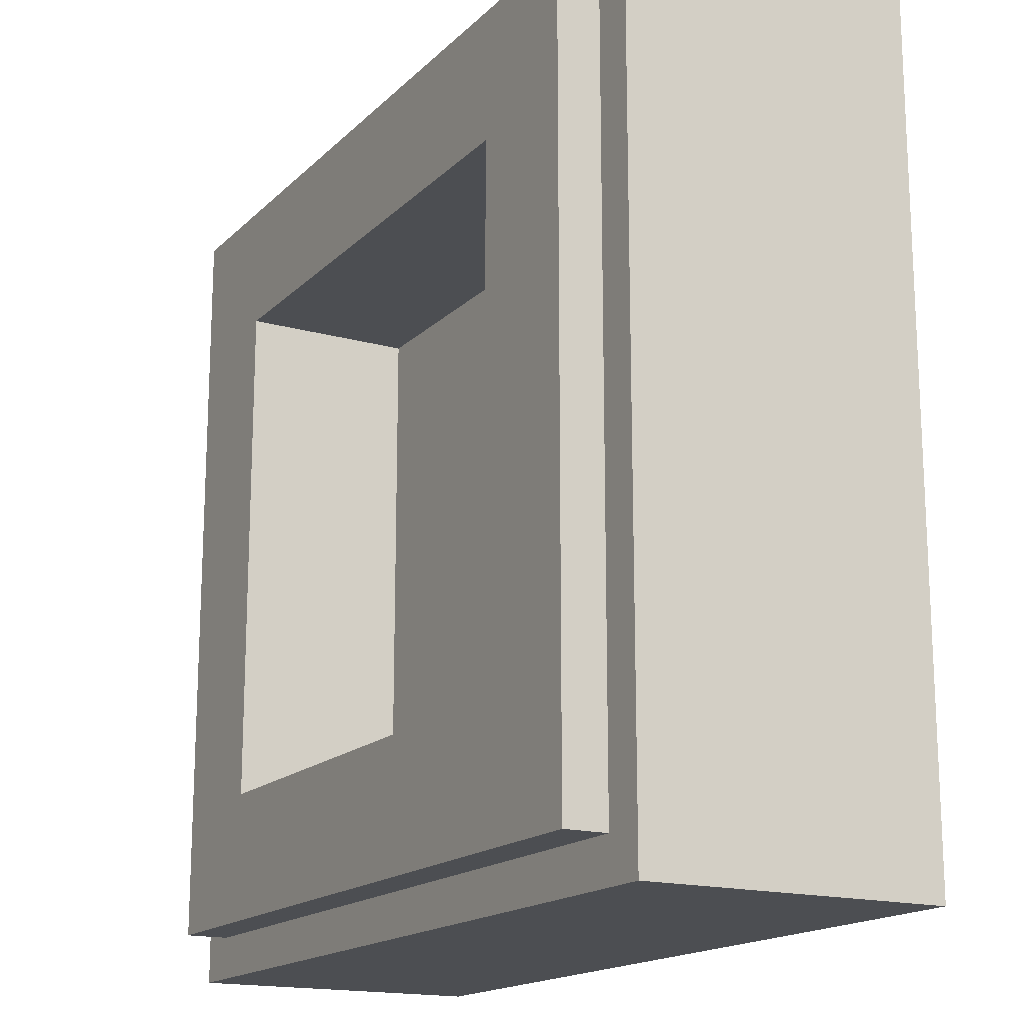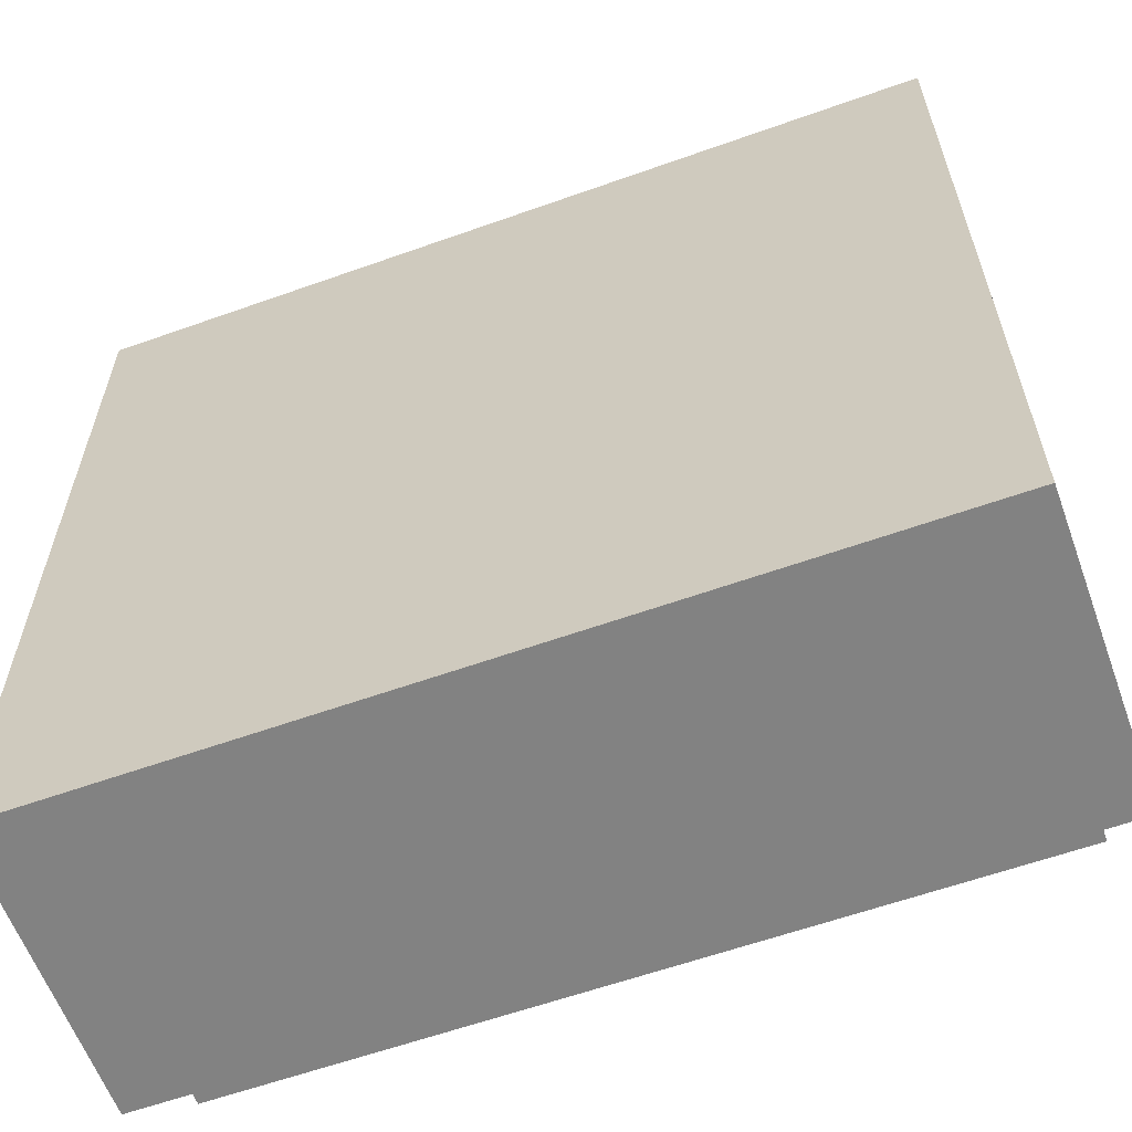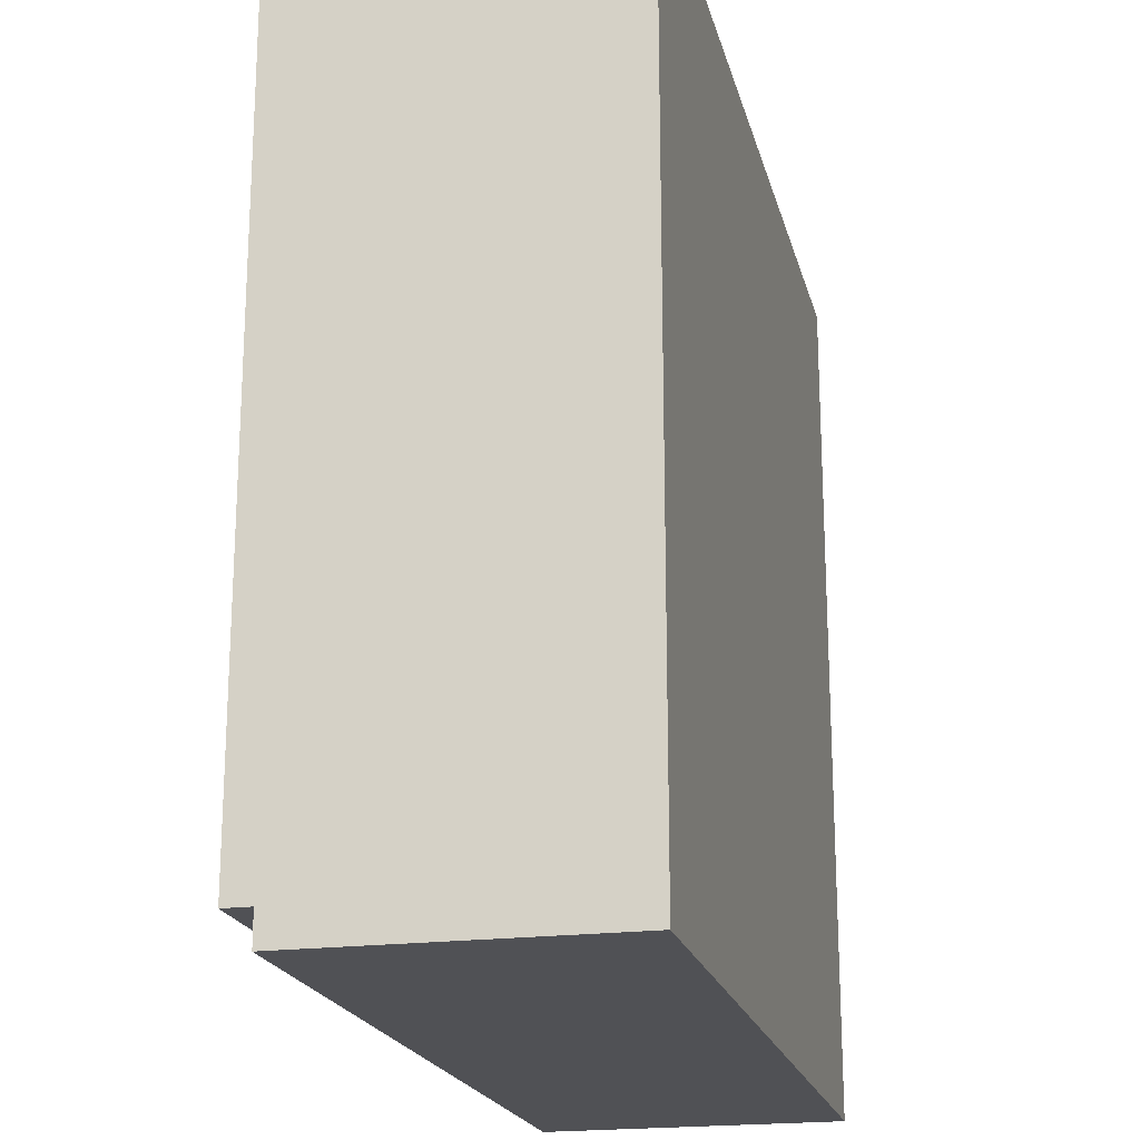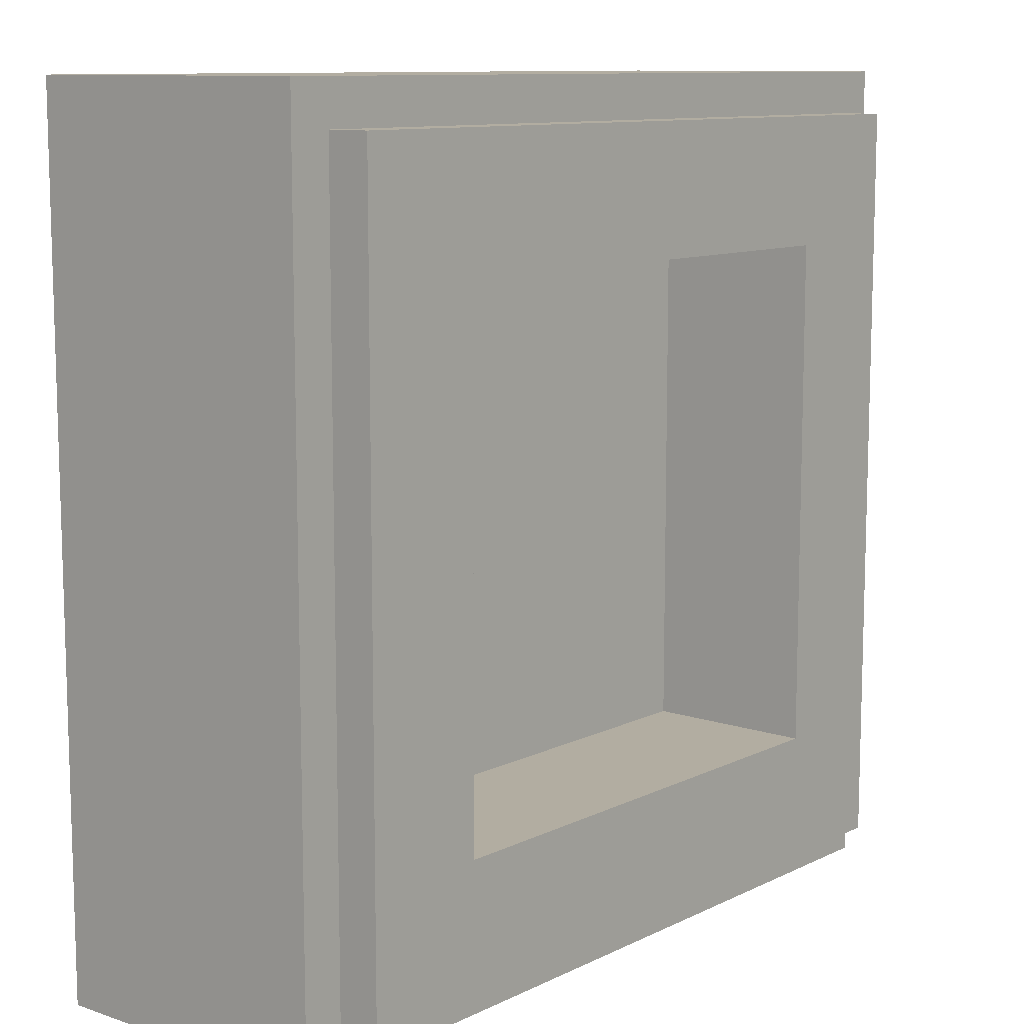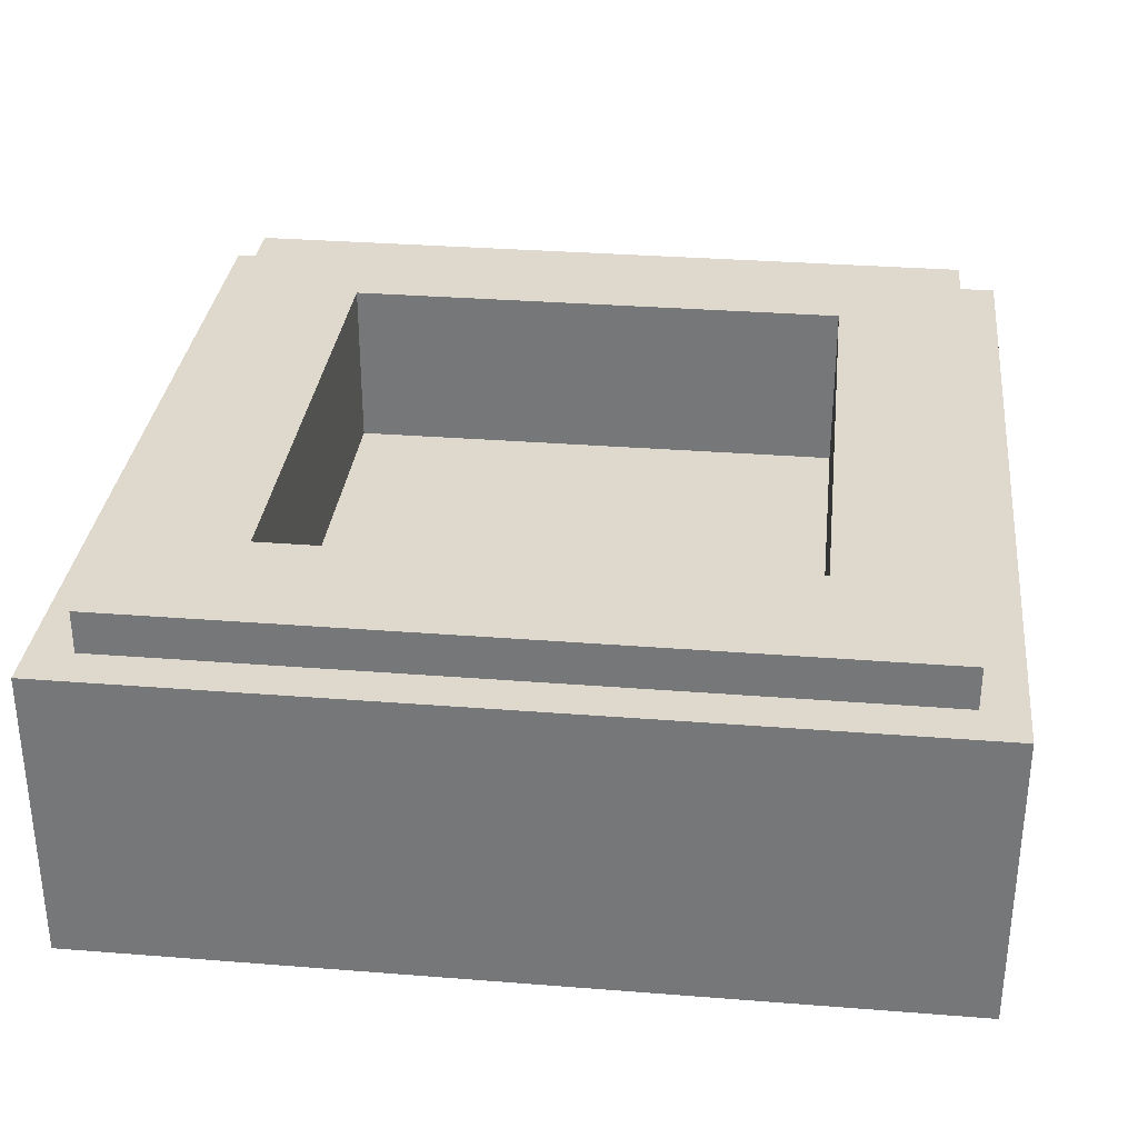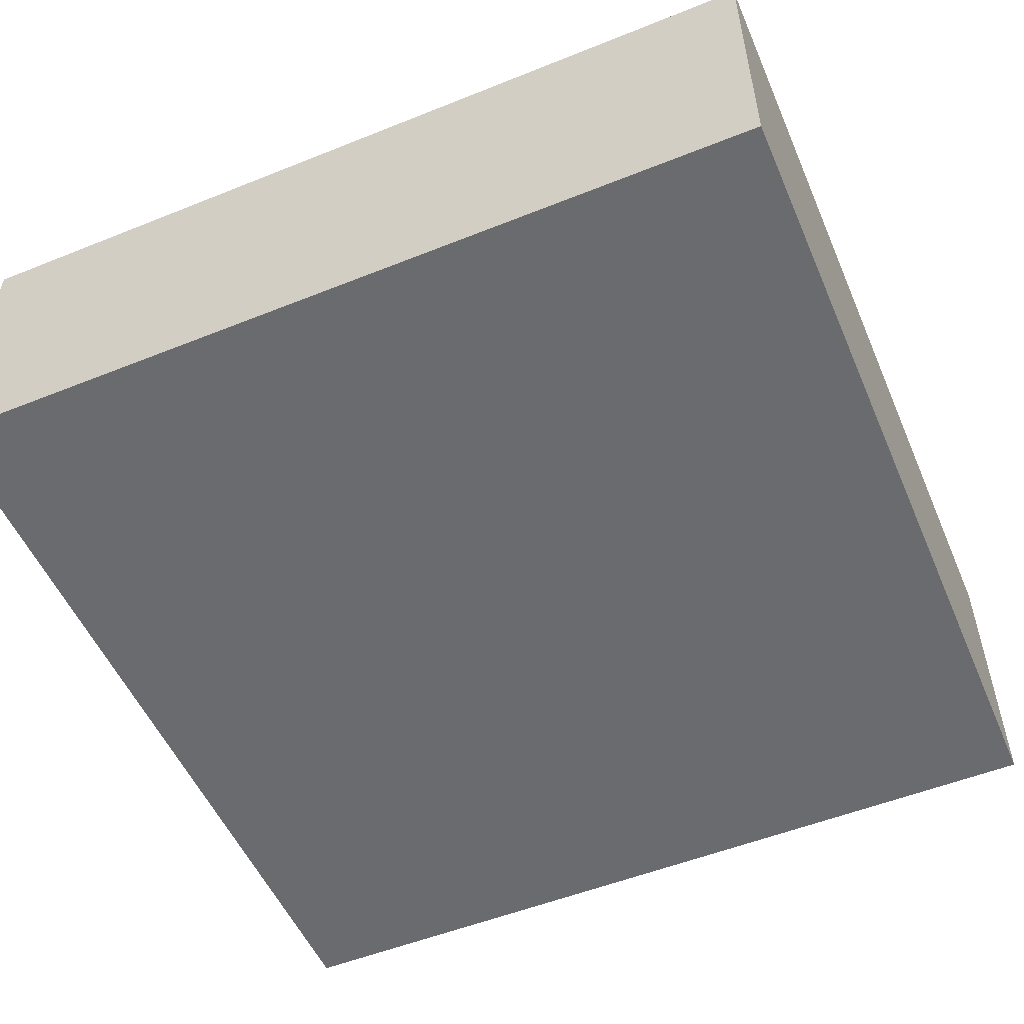
<metadata>
{"format":"obj","ext":"obj","renderer":"f3d","projection":"perspective","resolution":1024,"background":"white","views":[{"elev":-16.8,"azim":-119.3,"up":"+Z"},{"elev":-60.7,"azim":20.0,"up":"+Z"},{"elev":-20.2,"azim":-76.7,"up":"+Z"},{"elev":10.5,"azim":129.9,"up":"+Z"},{"elev":32.1,"azim":-173.7,"up":"+Y"},{"elev":-53.3,"azim":-66.8,"up":"+Y"}]}
</metadata>
<code>
v -0.5 0.35 0.5
v -0.5 0 0.5
v 0.5 0 0.5
v 0.5 0.35 0.5
v -0.5 0.35 -0.5
v -0.5 0 -0.5
v -0.5 0 0.5
v -0.5 0.35 0.5
v 0.5 0.35 -0.5
v 0.5 0 -0.5
v -0.5 0 -0.5
v -0.5 0.35 -0.5
v 0.5 0.35 0.5
v 0.5 0 0.5
v 0.5 0 -0.5
v 0.5 0.35 -0.5
v -0.3 0.2 0.3
v 0.3 0.2 0.3
v 0.3 0.2 -0.3
v -0.3 0.2 -0.3
v -0.3 0.2 0.3
v -0.3 0.4 0.3
v 0.3 0.4 0.3
v 0.3 0.2 0.3
v -0.3 0.2 -0.3
v -0.3 0.4 -0.3
v -0.3 0.4 0.3
v -0.3 0.2 0.3
v 0.3 0.2 -0.3
v 0.3 0.4 -0.3
v -0.3 0.4 -0.3
v -0.3 0.2 -0.3
v 0.3 0.2 0.3
v 0.3 0.4 0.3
v 0.3 0.4 -0.3
v 0.3 0.2 -0.3
v -0.45 0.4 0.45
v -0.45 0.35 0.45
v 0.45 0.35 0.45
v 0.45 0.4 0.45
v -0.45 0.4 -0.45
v -0.45 0.35 -0.45
v -0.45 0.35 0.45
v -0.45 0.4 0.45
v 0.45 0.4 -0.45
v 0.45 0.35 -0.45
v -0.45 0.35 -0.45
v -0.45 0.4 -0.45
v 0.45 0.4 0.45
v 0.45 0.35 0.45
v 0.45 0.35 -0.45
v 0.45 0.4 -0.45
v 0.45 0.4 0.45
v 0.3 0.4 0.3
v -0.3 0.4 0.3
v -0.45 0.4 0.45
v -0.45 0.4 0.45
v -0.3 0.4 0.3
v -0.3 0.4 -0.3
v -0.45 0.4 -0.45
v -0.45 0.4 -0.45
v -0.3 0.4 -0.3
v 0.3 0.4 -0.3
v 0.45 0.4 -0.45
v 0.45 0.4 -0.45
v 0.3 0.4 -0.3
v 0.3 0.4 0.3
v 0.45 0.4 0.45
v 0.5 0.35 0.5
v 0.45 0.35 0.45
v -0.45 0.35 0.45
v -0.5 0.35 0.5
v -0.5 0.35 0.5
v -0.45 0.35 0.45
v -0.45 0.35 -0.45
v -0.5 0.35 -0.5
v -0.5 0.35 -0.5
v -0.45 0.35 -0.45
v 0.45 0.35 -0.45
v 0.5 0.35 -0.5
v 0.5 0.35 -0.5
v 0.45 0.35 -0.45
v 0.45 0.35 0.45
v 0.5 0.35 0.5
v -0.2283 0 -0.375
v -0.3283 0 -0.375
v -0.3283 0 0.375
v -0.2283 0 0.1022
v -0.2283 0 0.1022
v -0.3283 0 0.375
v -0.2217 0 0.375
v -0.0533 0 -0.375
v -0.2283 0 0.1022
v -0.2217 0 0.375
v 0 0 -0.2296
v -0.0533 0 -0.375
v 0 0 -0.2296
v 0.0533 0 -0.375
v 0.2217 0 0.375
v 0.2283 0 0.1022
v 0.0533 0 -0.375
v 0 0 -0.2296
v 0.2217 0 0.375
v 0.3283 0 0.375
v 0.2283 0 0.1022
v 0.3283 0 0.375
v 0.3283 0 -0.375
v 0.2283 0 -0.375
v 0.2283 0 0.1022
v -0.3283 0 -0.375
v -0.5 0 -0.5
v -0.5 0 0.5
v -0.3283 0 0.375
v -0.3283 0 0.375
v -0.5 0 0.5
v -0.2217 0 0.375
v -0.2217 0 0.375
v -0.5 0 0.5
v 0.5 0 0.5
v 0.2217 0 0.375
v 0.2217 0 0.375
v 0.5 0 0.5
v 0.3283 0 0.375
v 0.3283 0 0.375
v 0.5 0 0.5
v 0.5 0 -0.5
v 0.3283 0 -0.375
v 0.3283 0 -0.375
v 0.5 0 -0.5
v 0.2283 0 -0.375
v 0.0533 0 -0.375
v 0.2283 0 -0.375
v 0.5 0 -0.5
v 0.0533 0 -0.375
v 0.5 0 -0.5
v -0.5 0 -0.5
v -0.0533 0 -0.375
v -0.5 0 -0.5
v -0.2283 0 -0.375
v -0.0533 0 -0.375
v -0.2217 0 -0.375
v -0.5 0 -0.5
v -0.3283 0 -0.375
v 0 0 -0.2296
v -0.2217 0 0.375
v 0.2217 0 0.375
v 0.2283 0 0.1022
v 0.2283 0 -0.375
v 0.0533 0 -0.375
v -0.0533 0 -0.375
v -0.2283 0 -0.375
v -0.2283 0 0.1022
g mesh1788195
f 1 2 3
f 3 4 1
f 5 6 7
f 7 8 5
f 9 10 11
f 11 12 9
f 13 14 15
f 15 16 13
g mesh1788197
f 17 18 19
f 19 20 17
f 21 22 23
f 23 24 21
f 25 26 27
f 27 28 25
f 29 30 31
f 31 32 29
f 33 34 35
f 35 36 33
g mesh1788199
f 37 38 39
f 39 40 37
f 41 42 43
f 43 44 41
f 45 46 47
f 47 48 45
f 49 50 51
f 51 52 49
g mesh1788201
f 53 54 55
f 55 56 53
f 57 58 59
f 59 60 57
f 61 62 63
f 63 64 61
f 65 66 67
f 67 68 65
g mesh1788202
f 69 70 71
f 71 72 69
f 73 74 75
f 75 76 73
f 77 78 79
f 79 80 77
f 81 82 83
f 83 84 81
g mesh1788204
f 85 87 86
f 87 85 88
f 89 91 90
f 92 94 93
f 94 92 95
f 96 98 97
f 99 101 100
f 101 99 102
f 103 105 104
f 106 108 107
f 108 106 109
f 110 112 111
f 112 110 113
f 114 116 115
f 117 119 118
f 119 117 120
f 121 123 122
f 124 126 125
f 126 124 127
f 128 130 129
f 131 133 132
f 134 136 135
f 136 134 137
f 138 140 139
f 141 143 142
f 144 146 145
f 147 149 148
f 150 152 151

</code>
